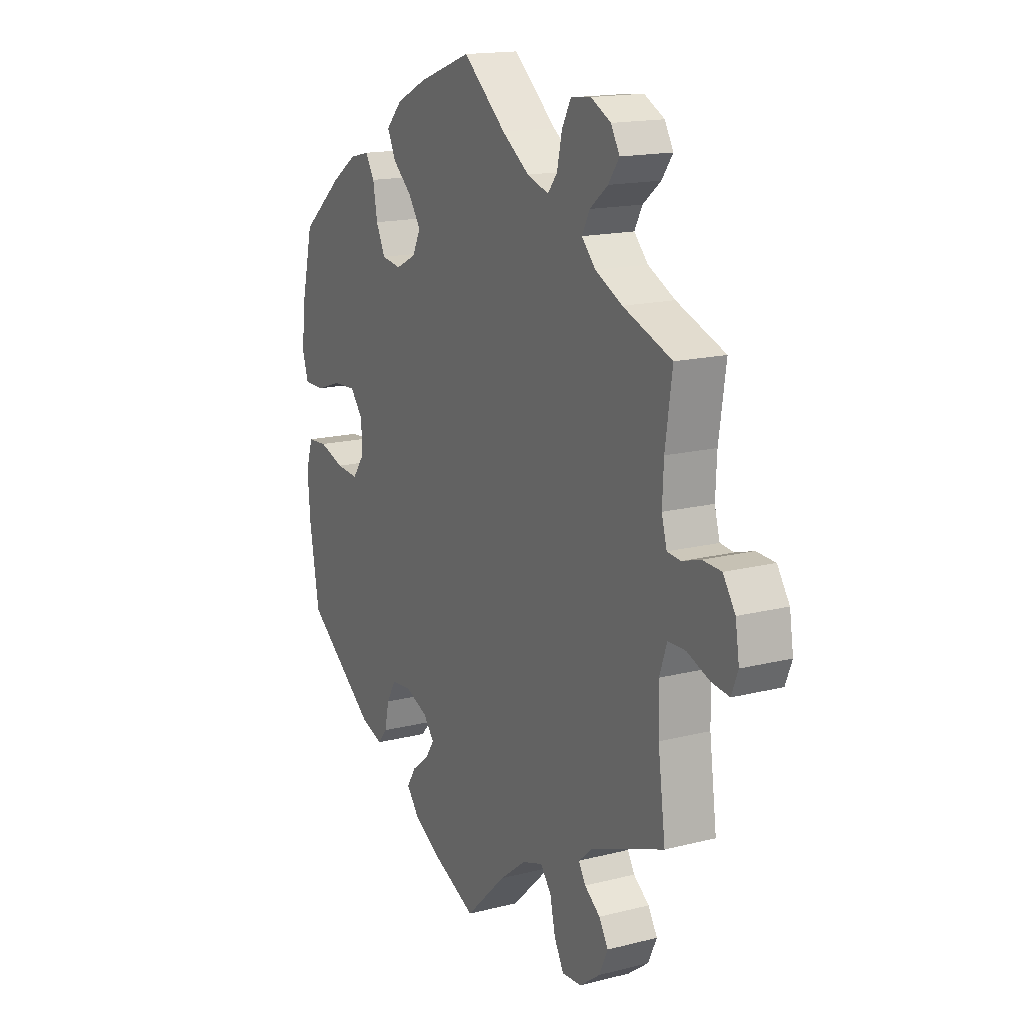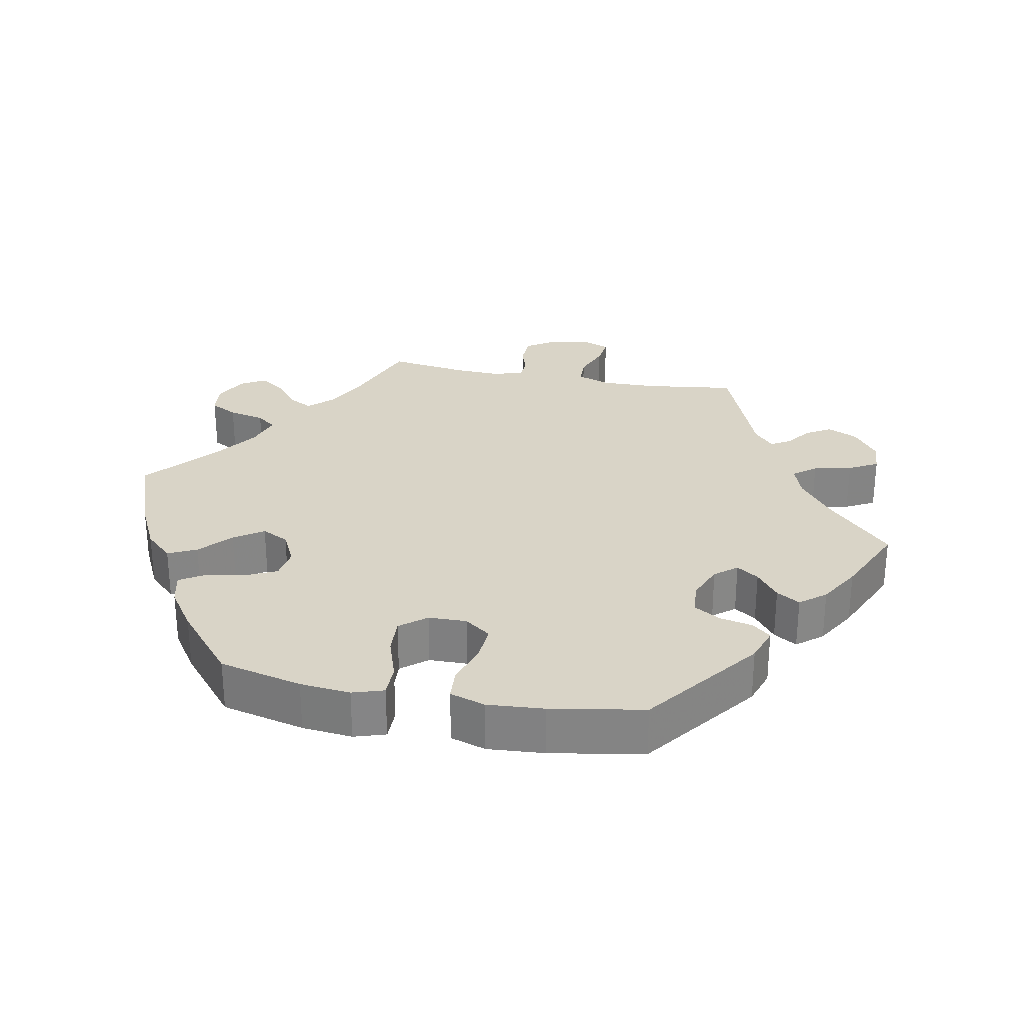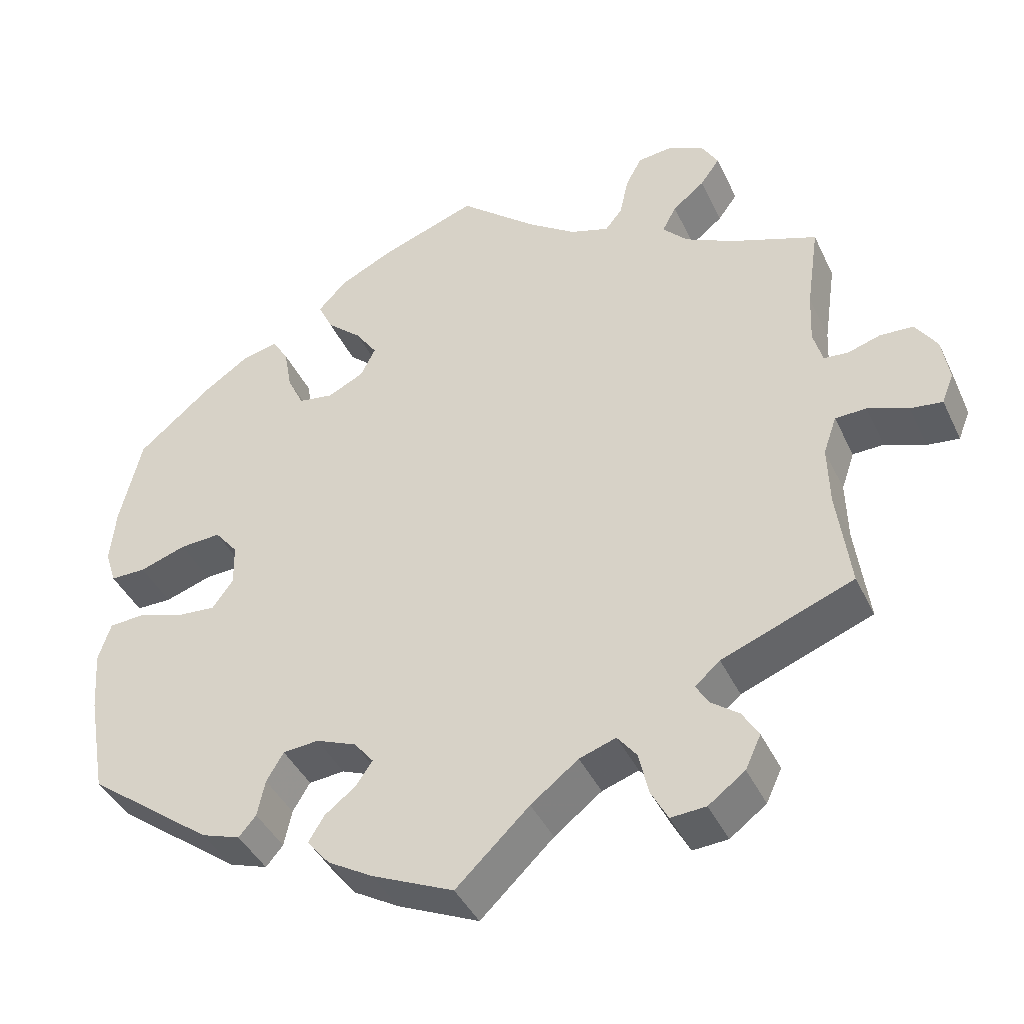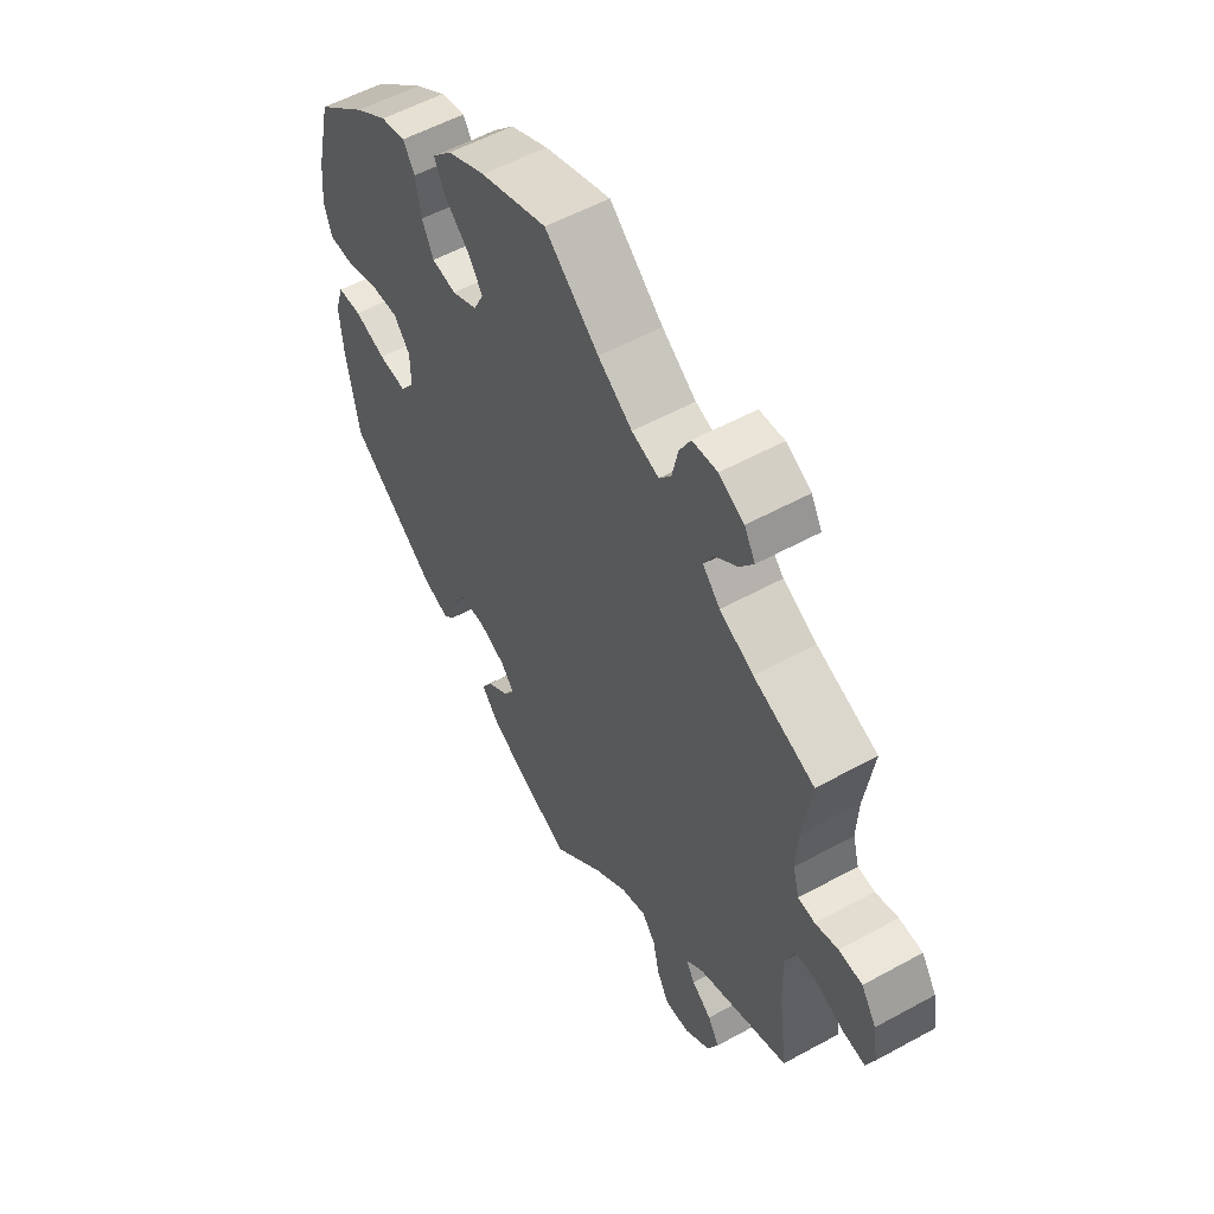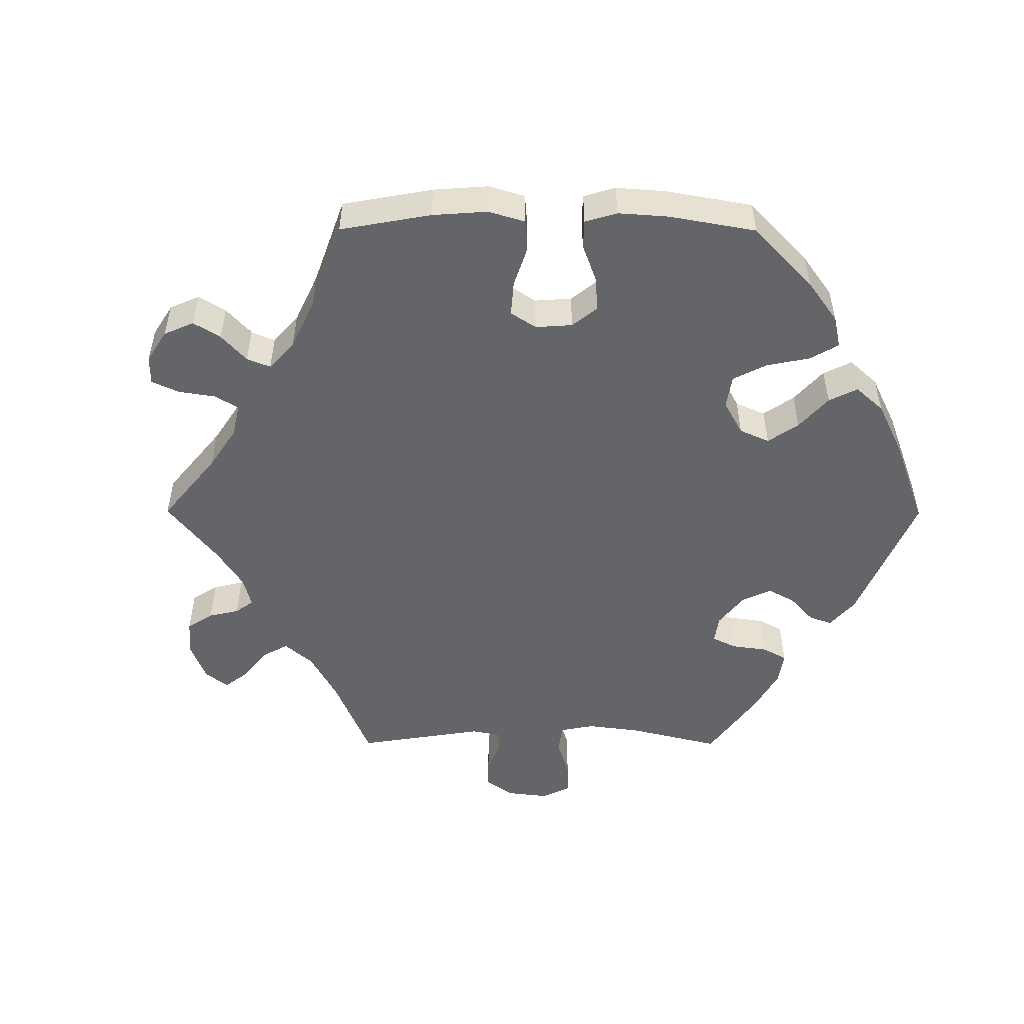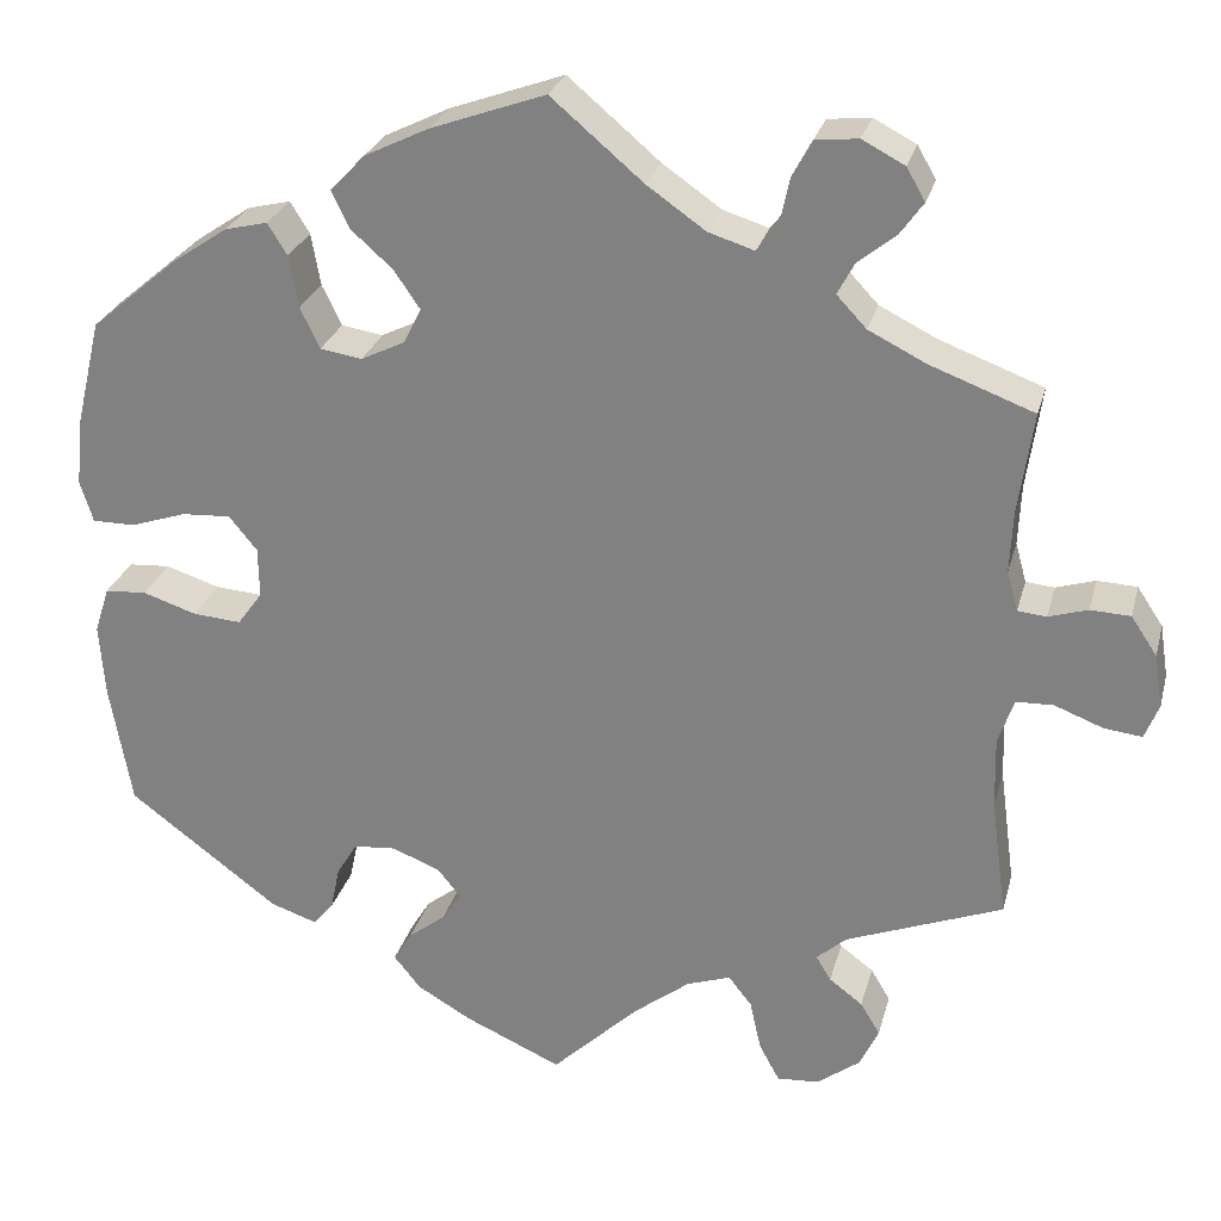
<metadata>
{"format":"obj","ext":"obj","renderer":"f3d","projection":"perspective","resolution":1024,"background":"white","views":[{"elev":16.0,"azim":-117.8,"up":"+Z"},{"elev":28.5,"azim":101.0,"up":"+Y"},{"elev":-41.5,"azim":-156.2,"up":"+Z"},{"elev":55.4,"azim":-120.0,"up":"+Z"},{"elev":-51.4,"azim":29.8,"up":"+Y"},{"elev":26.6,"azim":-165.9,"up":"+Z"}]}
</metadata>
<code>
v -0.389 0.07 0.331
v -0.327 0.07 0.362
v -0.295 0.07 0.396
v -0.313 0.07 0.43
v -0.354 0.07 0.463
v -0.379 0.07 0.498
v -0.359 0.07 0.533
v -0.313 0.07 0.557
v -0.267 0.07 0.552
v -0.246 0.07 0.513
v -0.235 0.07 0.462
v -0.213 0.07 0.434
v -0.163 0.07 0.45
v -0.1 0.07 0.494
v -0.001 0.07 0.578
v 0.122 0.07 0.534
v 0.192 0.07 0.5
v 0.229 0.07 0.461
v 0.21 0.07 0.421
v 0.165 0.07 0.381
v 0.137 0.07 0.34
v 0.156 0.07 0.302
v 0.203 0.07 0.279
v 0.248 0.07 0.286
v 0.269 0.07 0.33
v 0.279 0.07 0.386
v 0.3 0.07 0.42
v 0.346 0.07 0.409
v 0.405 0.07 0.369
v 0.5 0.07 0.289
v 0.528 0.07 0.172
v 0.535 0.07 0.101
v 0.521 0.07 0.057
v 0.475 0.07 0.057
v 0.415 0.07 0.077
v 0.362 0.07 0.08
v 0.332 0.07 0.043
v 0.331 0.07 -0.011
v 0.358 0.07 -0.048
v 0.41 0.07 -0.044
v 0.468 0.07 -0.025
v 0.513 0.07 -0.028
v 0.529 0.07 -0.078
v 0.523 0.07 -0.158
v 0.5 0.07 -0.289
v 0.338 0.07 -0.411
v 0.288 0.07 -0.428
v 0.266 0.07 -0.402
v 0.256 0.07 -0.355
v 0.234 0.07 -0.318
v 0.188 0.07 -0.314
v 0.136 0.07 -0.335
v 0.111 0.07 -0.366
v 0.132 0.07 -0.397
v 0.172 0.07 -0.428
v 0.192 0.07 -0.461
v 0.163 0.07 -0.497
v 0.105 0.07 -0.531
v 0 0.07 -0.578
v -0.094 0.07 -0.488
v -0.155 0.07 -0.441
v -0.202 0.07 -0.425
v -0.227 0.07 -0.457
v -0.239 0.07 -0.511
v -0.261 0.07 -0.552
v -0.306 0.07 -0.549
v -0.353 0.07 -0.514
v -0.373 0.07 -0.471
v -0.352 0.07 -0.436
v -0.316 0.07 -0.409
v -0.3 0.07 -0.382
v -0.332 0.07 -0.354
v -0.501 0.07 -0.289
v -0.484 0.07 -0.161
v -0.482 0.07 -0.084
v -0.499 0.07 -0.035
v -0.539 0.07 -0.034
v -0.591 0.07 -0.054
v -0.632 0.07 -0.059
v -0.647 0.07 -0.021
v -0.638 0.07 0.036
v -0.61 0.07 0.078
v -0.567 0.07 0.08
v -0.525 0.07 0.067
v -0.494 0.07 0.07
v -0.482 0.07 0.113
v -0.485 0.07 0.179
v -0.501 0.07 0.289
v -0.389 0 0.331
v -0.327 0 0.362
v -0.295 0 0.396
v -0.313 0 0.43
v -0.354 0 0.463
v -0.379 0 0.498
v -0.359 0 0.533
v -0.313 0 0.557
v -0.267 0 0.552
v -0.246 0 0.513
v -0.235 0 0.462
v -0.213 0 0.434
v -0.163 0 0.45
v -0.1 0 0.494
v -0.001 0 0.578
v 0.122 0 0.534
v 0.192 0 0.5
v 0.229 0 0.461
v 0.21 0 0.421
v 0.165 0 0.381
v 0.137 0 0.34
v 0.156 0 0.302
v 0.203 0 0.279
v 0.248 0 0.286
v 0.269 0 0.33
v 0.279 0 0.386
v 0.3 0 0.42
v 0.346 0 0.409
v 0.405 0 0.369
v 0.5 0 0.289
v 0.528 0 0.172
v 0.535 0 0.101
v 0.521 0 0.057
v 0.475 0 0.057
v 0.415 0 0.077
v 0.362 0 0.08
v 0.332 0 0.043
v 0.331 0 -0.011
v 0.358 0 -0.048
v 0.41 0 -0.044
v 0.468 0 -0.025
v 0.513 0 -0.028
v 0.529 0 -0.078
v 0.523 0 -0.158
v 0.5 0 -0.289
v 0.338 0 -0.411
v 0.288 0 -0.428
v 0.266 0 -0.402
v 0.256 0 -0.355
v 0.234 0 -0.318
v 0.188 0 -0.314
v 0.136 0 -0.335
v 0.111 0 -0.366
v 0.132 0 -0.397
v 0.172 0 -0.428
v 0.192 0 -0.461
v 0.163 0 -0.497
v 0.105 0 -0.531
v 0 0 -0.578
v -0.094 0 -0.488
v -0.155 0 -0.441
v -0.202 0 -0.425
v -0.227 0 -0.457
v -0.239 0 -0.511
v -0.261 0 -0.552
v -0.306 0 -0.549
v -0.353 0 -0.514
v -0.373 0 -0.471
v -0.352 0 -0.436
v -0.316 0 -0.409
v -0.3 0 -0.382
v -0.332 0 -0.354
v -0.501 0 -0.289
v -0.484 0 -0.161
v -0.482 0 -0.084
v -0.499 0 -0.035
v -0.539 0 -0.034
v -0.591 0 -0.054
v -0.632 0 -0.059
v -0.647 0 -0.021
v -0.638 0 0.036
v -0.61 0 0.078
v -0.567 0 0.08
v -0.525 0 0.067
v -0.494 0 0.07
v -0.482 0 0.113
v -0.485 0 0.179
v -0.501 0 0.289
f 87 88 1
f 86 87 1 2
f 85 86 2 3
f 81 82 83 84
f 81 84 85
f 80 81 85
f 77 78 79 80
f 76 77 80 85
f 75 76 85 3
f 72 73 74
f 71 72 74 75
f 67 68 69 70
f 67 70 71
f 66 67 71
f 63 64 65 66
f 62 63 66 71
f 61 62 71 75
f 57 58 59 60
f 54 55 56 57
f 53 54 57 60
f 52 53 60 61
f 46 47 48 49
f 46 49 50
f 45 46 50
f 44 45 50 51
f 40 41 42 43
f 39 40 43 44
f 32 33 34 35
f 32 35 36
f 31 32 36
f 30 31 36
f 29 30 36 37
f 25 26 27 28
f 24 25 28 29
f 17 18 19 20
f 17 20 21
f 14 15 16 17
f 13 14 17 21
f 12 13 21 22
f 8 9 10 11
f 8 11 12
f 7 8 12
f 4 5 6 7
f 3 4 7 12
f 39 44 51 52
f 38 39 52 61
f 37 38 61 75
f 24 29 37
f 23 24 37 75
f 22 23 75
f 3 12 22 75
f 89 176 175
f 90 89 175 174
f 91 90 174 173
f 172 171 170 169
f 173 172 169
f 173 169 168
f 168 167 166 165
f 173 168 165 164
f 91 173 164 163
f 162 161 160
f 163 162 160 159
f 158 157 156 155
f 159 158 155
f 159 155 154
f 154 153 152 151
f 159 154 151 150
f 163 159 150 149
f 148 147 146 145
f 145 144 143 142
f 148 145 142 141
f 149 148 141 140
f 137 136 135 134
f 138 137 134
f 138 134 133
f 139 138 133 132
f 131 130 129 128
f 132 131 128 127
f 123 122 121 120
f 124 123 120
f 124 120 119
f 124 119 118
f 125 124 118 117
f 116 115 114 113
f 117 116 113 112
f 108 107 106 105
f 109 108 105
f 105 104 103 102
f 109 105 102 101
f 110 109 101 100
f 99 98 97 96
f 100 99 96
f 100 96 95
f 95 94 93 92
f 100 95 92 91
f 140 139 132 127
f 149 140 127 126
f 163 149 126 125
f 125 117 112
f 163 125 112 111
f 163 111 110
f 163 110 100 91
f 1 89 90 2
f 2 90 91 3
f 3 91 92 4
f 4 92 93 5
f 5 93 94 6
f 6 94 95 7
f 7 95 96 8
f 8 96 97 9
f 9 97 98 10
f 10 98 99 11
f 11 99 100 12
f 12 100 101 13
f 13 101 102 14
f 14 102 103 15
f 15 103 104 16
f 16 104 105 17
f 17 105 106 18
f 18 106 107 19
f 19 107 108 20
f 20 108 109 21
f 21 109 110 22
f 22 110 111 23
f 23 111 112 24
f 24 112 113 25
f 25 113 114 26
f 26 114 115 27
f 27 115 116 28
f 28 116 117 29
f 29 117 118 30
f 30 118 119 31
f 31 119 120 32
f 32 120 121 33
f 33 121 122 34
f 34 122 123 35
f 35 123 124 36
f 36 124 125 37
f 37 125 126 38
f 38 126 127 39
f 39 127 128 40
f 40 128 129 41
f 41 129 130 42
f 42 130 131 43
f 43 131 132 44
f 44 132 133 45
f 45 133 134 46
f 46 134 135 47
f 47 135 136 48
f 48 136 137 49
f 49 137 138 50
f 50 138 139 51
f 51 139 140 52
f 52 140 141 53
f 53 141 142 54
f 54 142 143 55
f 55 143 144 56
f 56 144 145 57
f 57 145 146 58
f 58 146 147 59
f 59 147 148 60
f 60 148 149 61
f 61 149 150 62
f 62 150 151 63
f 63 151 152 64
f 64 152 153 65
f 65 153 154 66
f 66 154 155 67
f 67 155 156 68
f 68 156 157 69
f 69 157 158 70
f 70 158 159 71
f 71 159 160 72
f 72 160 161 73
f 73 161 162 74
f 74 162 163 75
f 75 163 164 76
f 76 164 165 77
f 77 165 166 78
f 78 166 167 79
f 79 167 168 80
f 80 168 169 81
f 81 169 170 82
f 82 170 171 83
f 83 171 172 84
f 84 172 173 85
f 85 173 174 86
f 86 174 175 87
f 87 175 176 88
f 88 176 89 1

</code>
